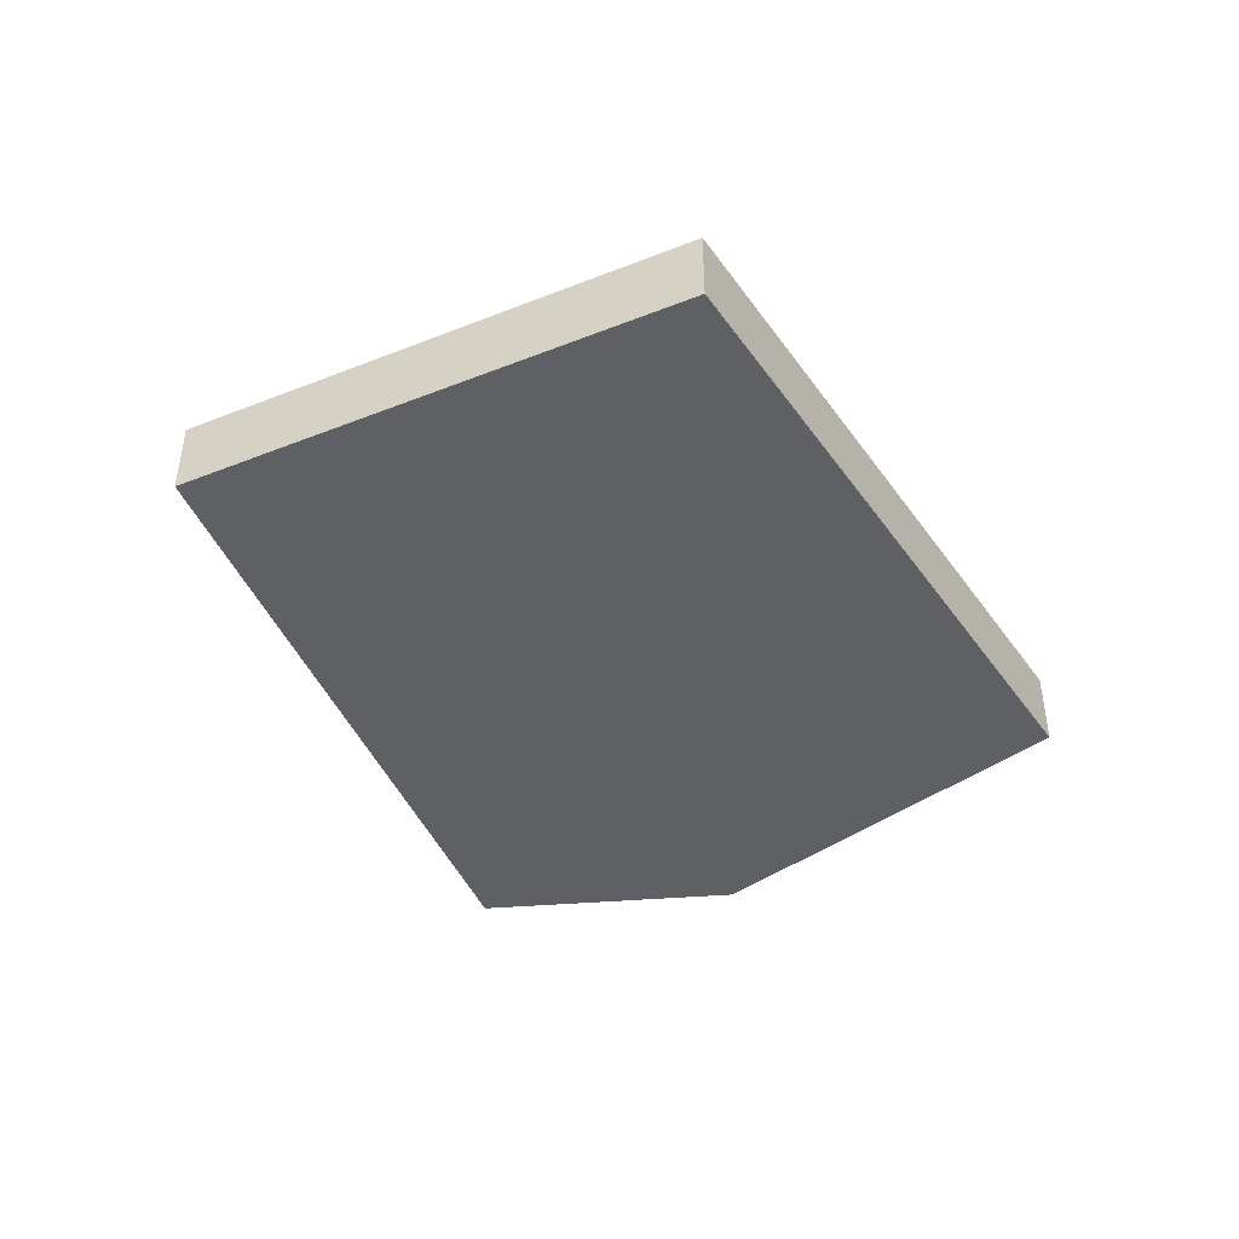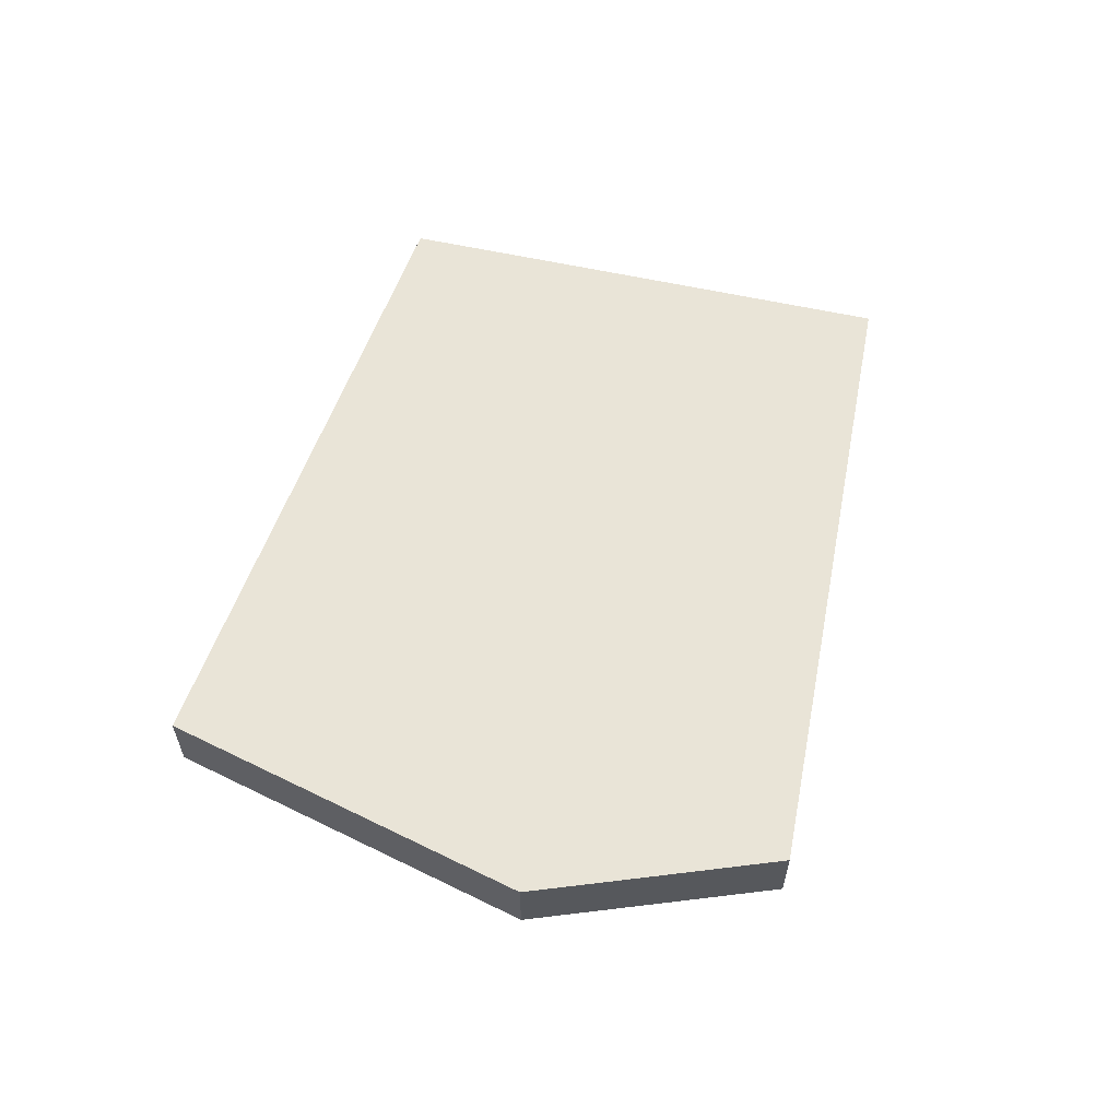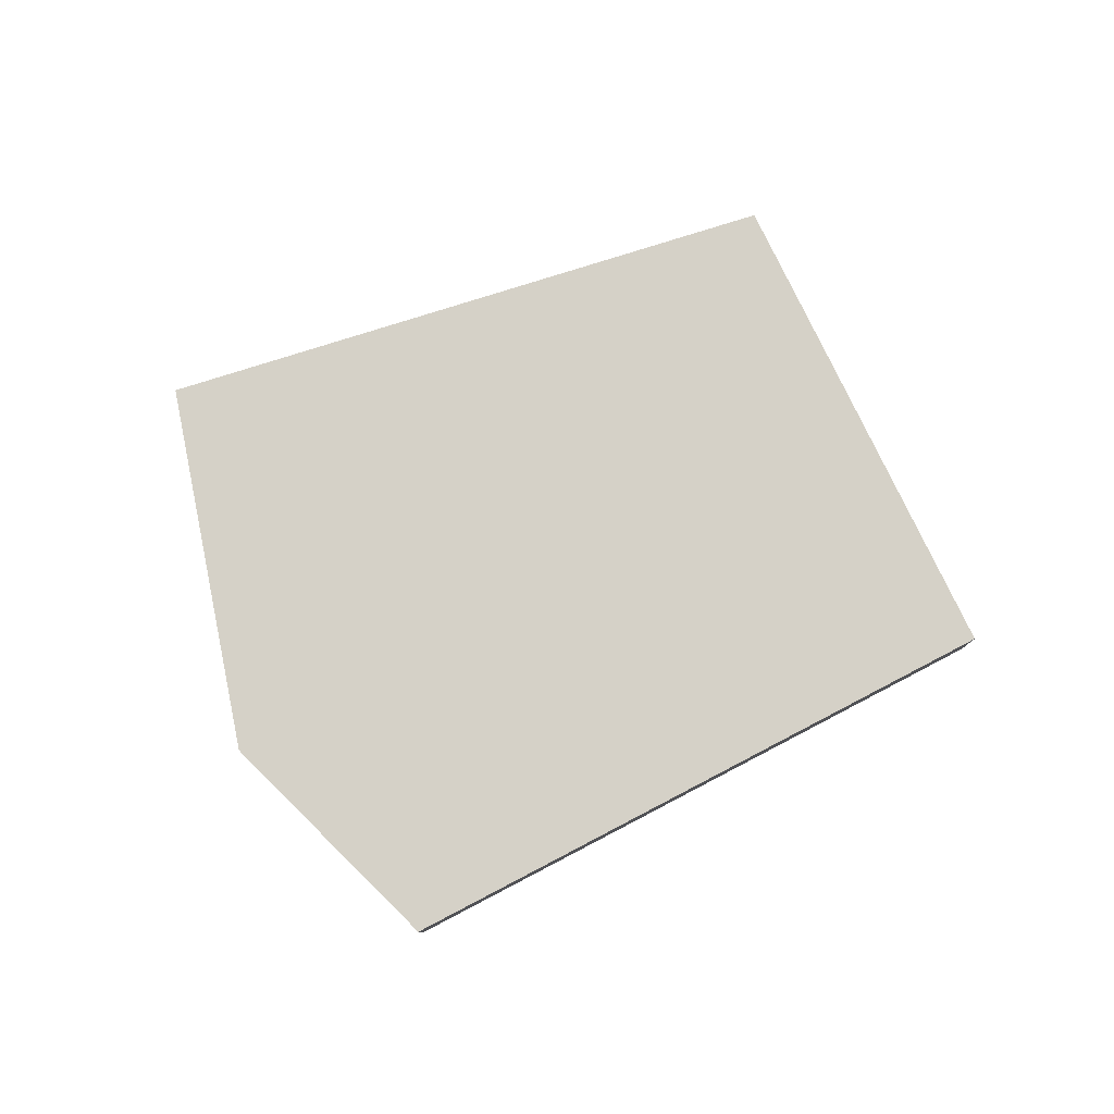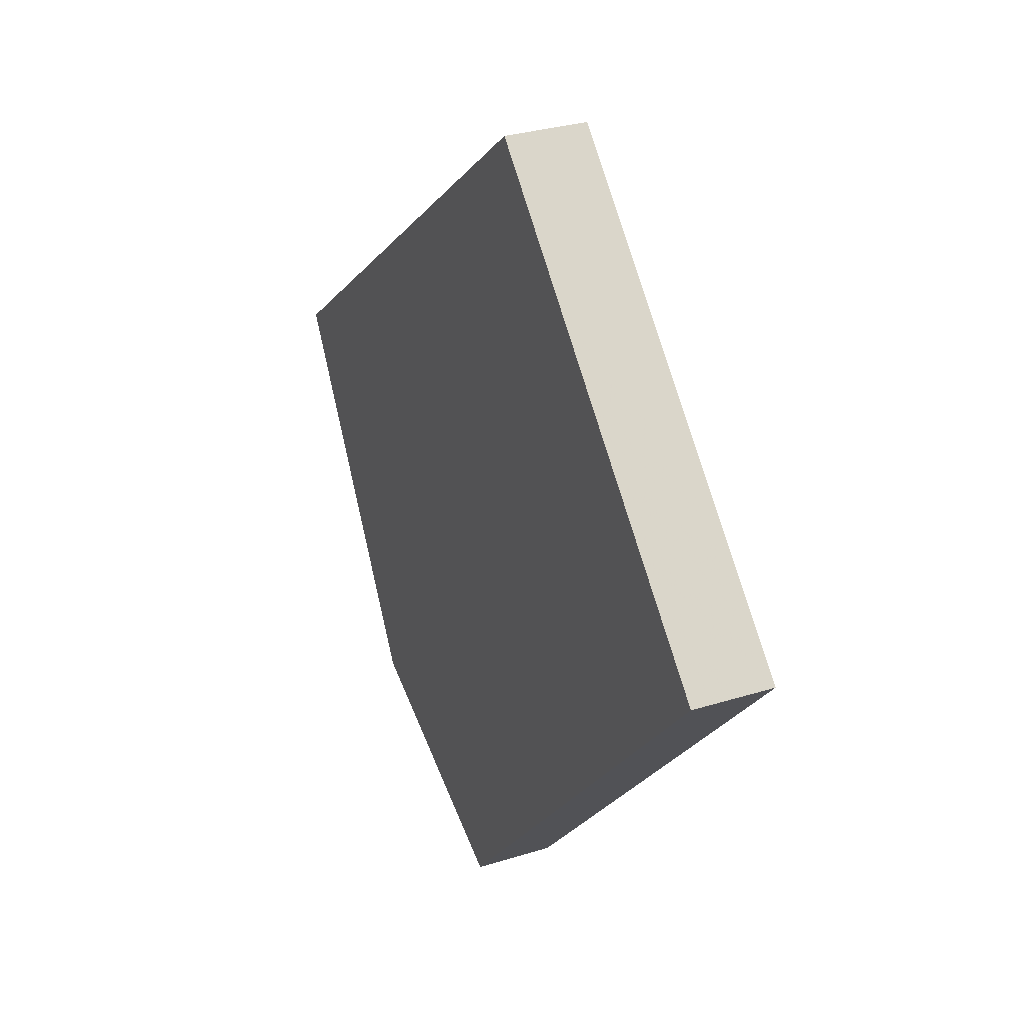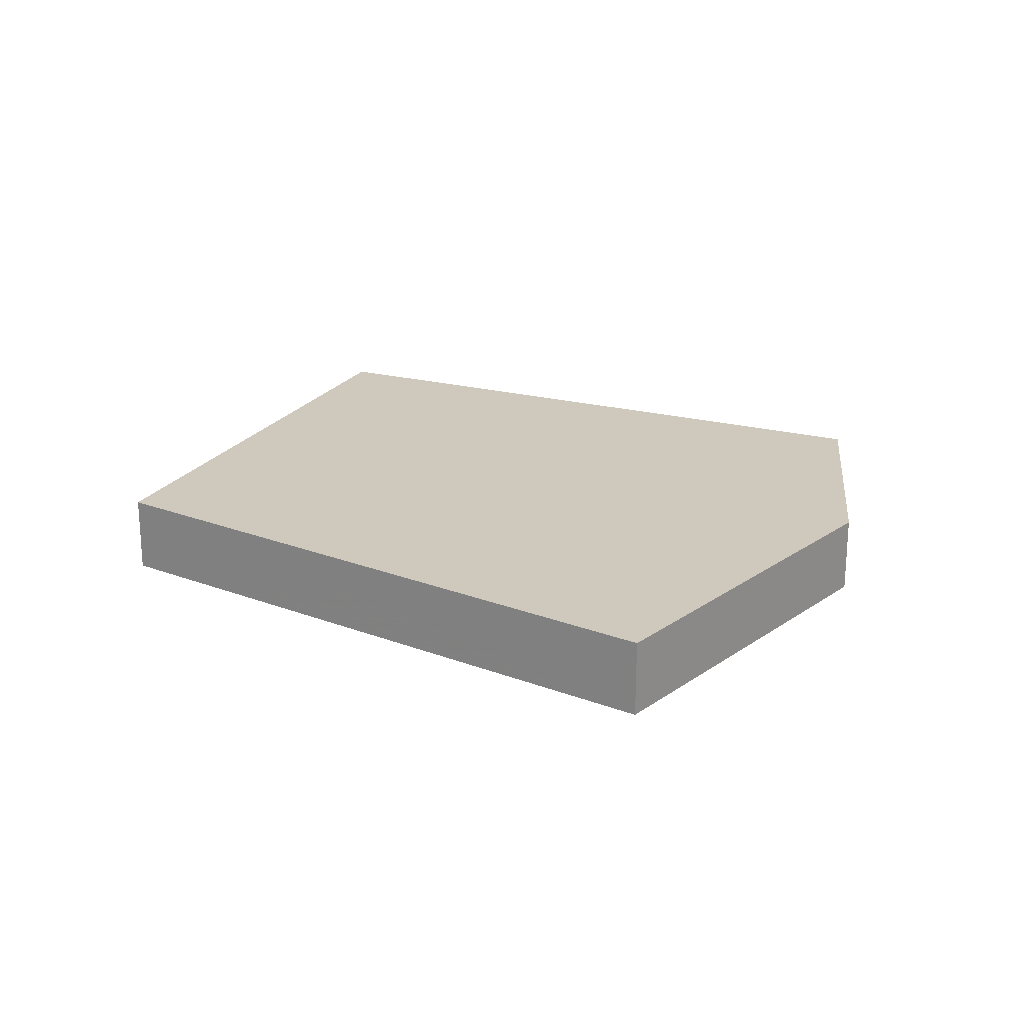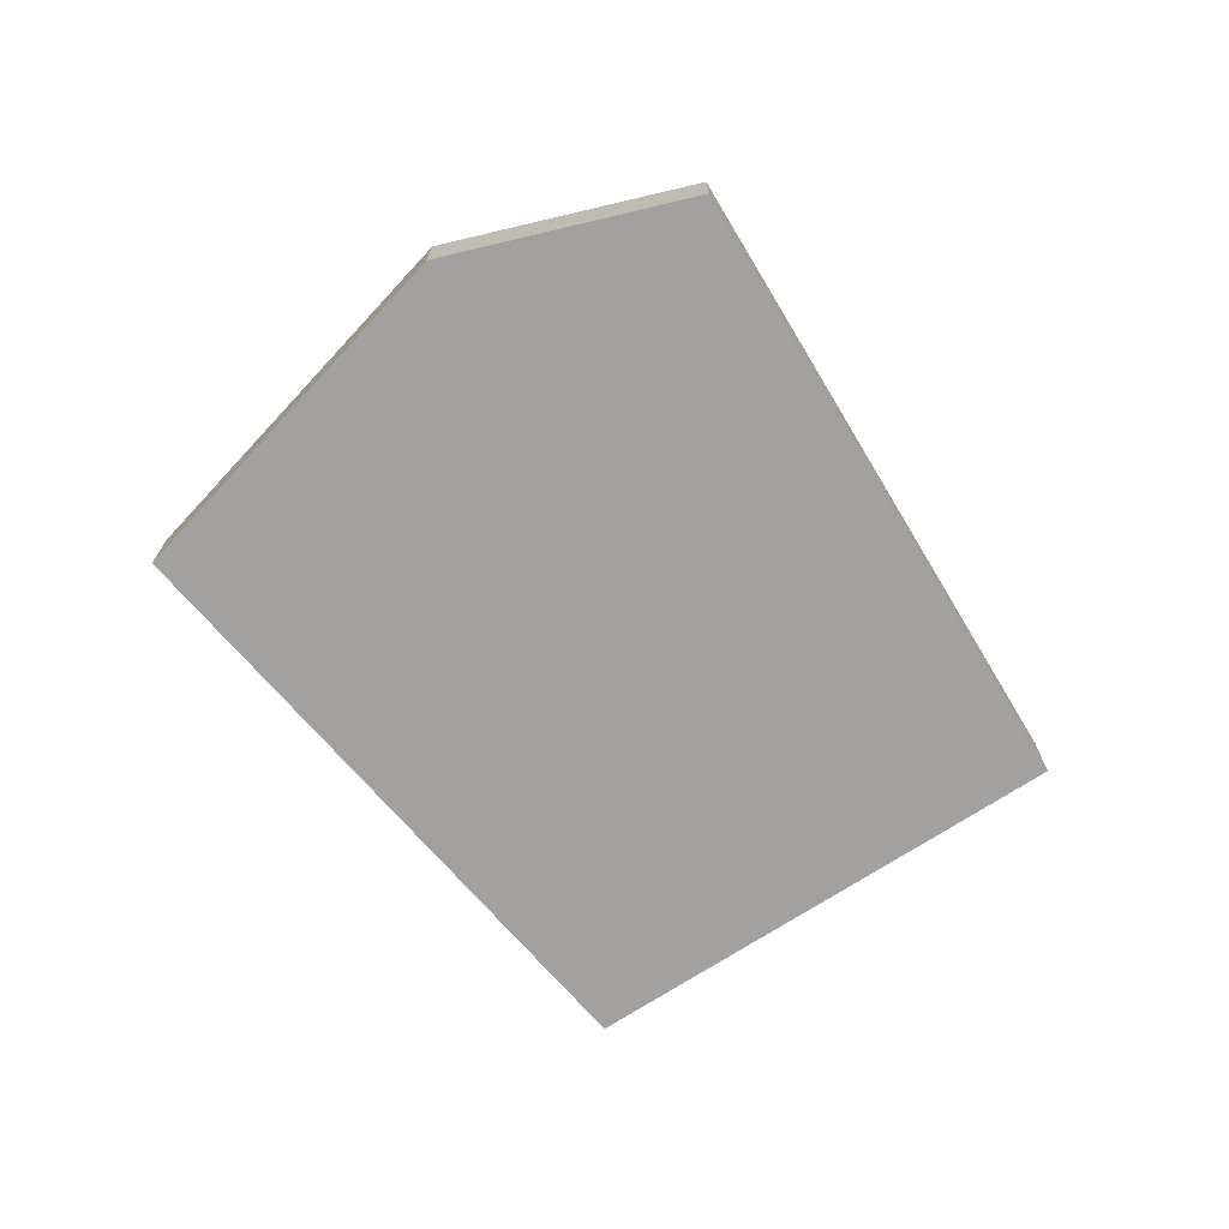
<metadata>
{"format":"obj","ext":"obj","renderer":"f3d","projection":"perspective","resolution":1024,"background":"white","views":[{"elev":-45.1,"azim":160.8,"up":"+Z"},{"elev":60.9,"azim":-31.4,"up":"+Z"},{"elev":79.6,"azim":20.4,"up":"+Z"},{"elev":30.8,"azim":66.0,"up":"+Y"},{"elev":22.4,"azim":-108.5,"up":"+Z"},{"elev":-72.2,"azim":-11.0,"up":"+Z"}]}
</metadata>
<code>
v -2.25 -1.93 -0.05
v -1.984 -2.358 -0.05
v -1.114 -1.874 -0.05
v -1.254 -2.03 -0.05
v -1.233 -1.76 -0.05
v -1.675 -2.497 -0.05
v -1.753 -2.462 -0.05
v -1.59 -1.417 -0.05
v -1.675 -2.497 0.05
v -1.907 -2.393 0.05
v -1.984 -2.358 0.05
v -1.114 -1.875 0.05
v -1.534 -2.341 0.05
v -1.47 -1.532 0.05
v -2.25 -1.93 0.05
v -1.59 -1.417 0.05
v -1.233 -1.76 -0.05
v -1.114 -1.874 -0.05
v -1.254 -2.03 -0.05
v -1.675 -2.497 -0.05
v -1.753 -2.462 -0.05
v -1.984 -2.358 -0.05
v -2.25 -1.93 -0.05
v -1.59 -1.417 -0.05
v -2.25 -1.93 0.05
v -1.984 -2.358 0.05
v -1.907 -2.393 0.05
v -1.675 -2.497 0.05
v -1.534 -2.341 0.05
v -1.114 -1.875 0.05
v -1.47 -1.532 0.05
v -1.59 -1.417 0.05
f 22 23 19
f 29 30 31
f 4 12 13
f 7 9 10
f 13 6 4
f 14 8 16
f 12 5 14
f 2 10 11
f 15 2 11
f 16 1 15
f 24 17 19
f 17 18 19
f 19 20 21
f 24 19 23
f 21 22 19
f 32 25 31
f 25 26 29
f 31 25 29
f 26 27 29
f 27 28 29
f 4 3 12
f 7 6 9
f 13 9 6
f 14 5 8
f 12 3 5
f 2 7 10
f 15 1 2
f 16 8 1

</code>
